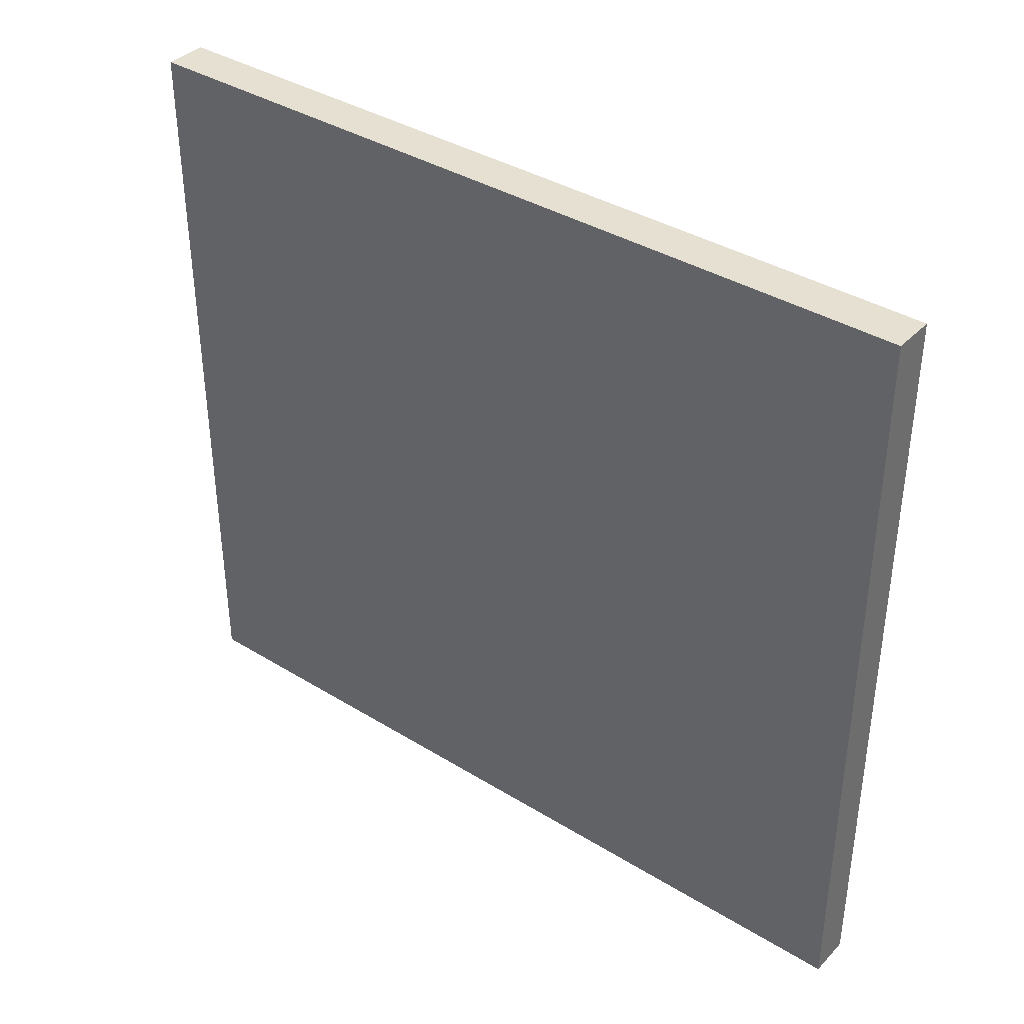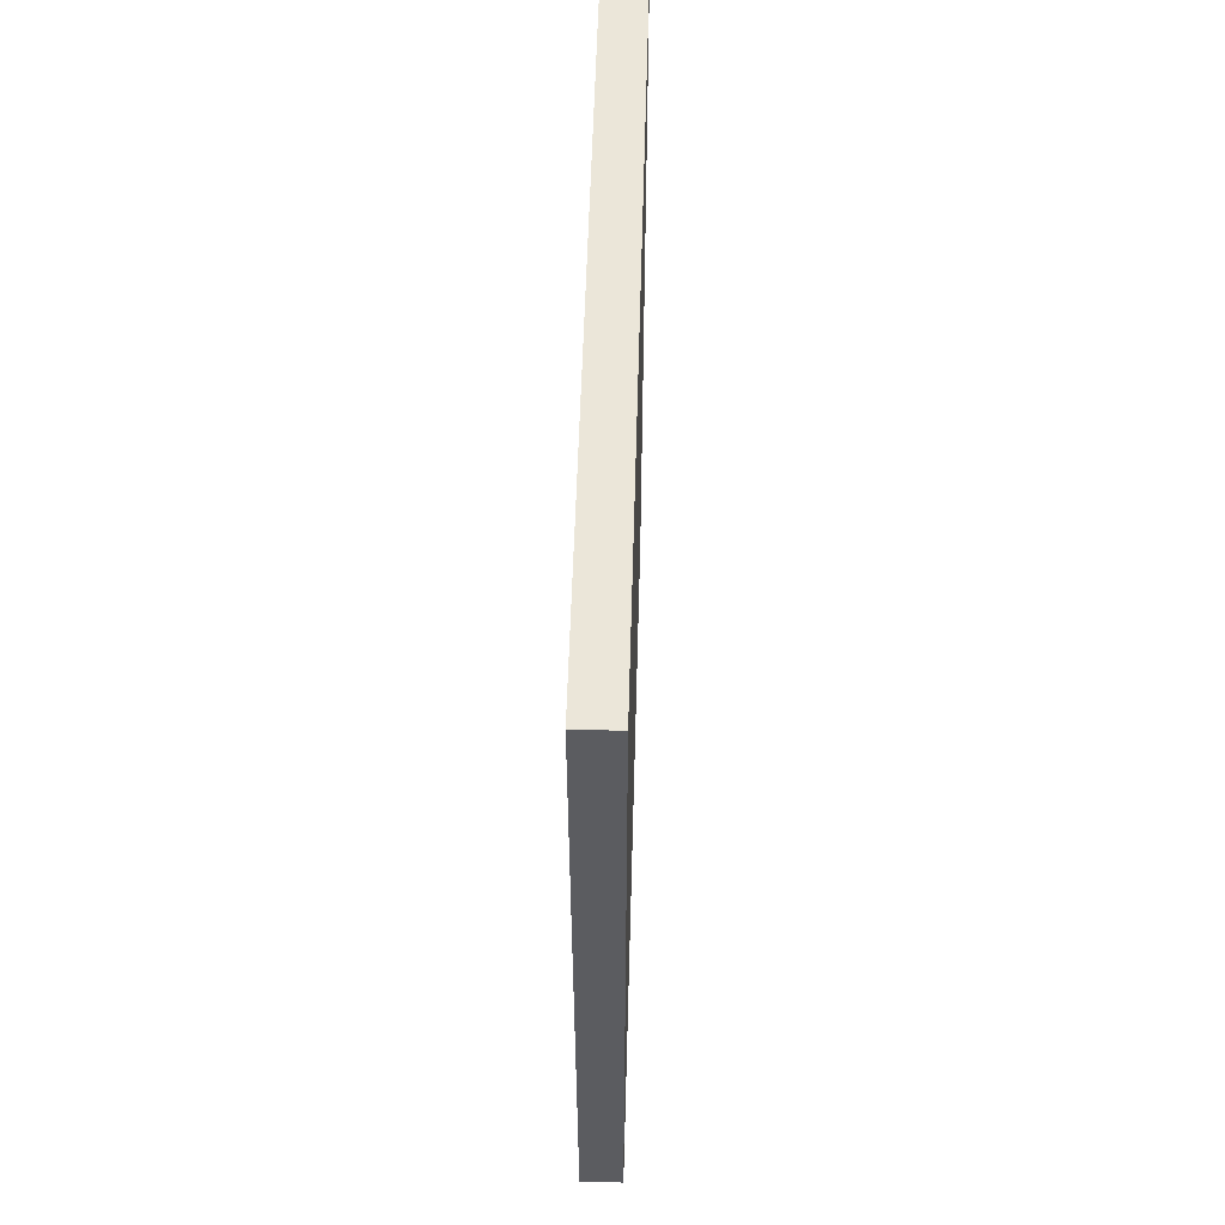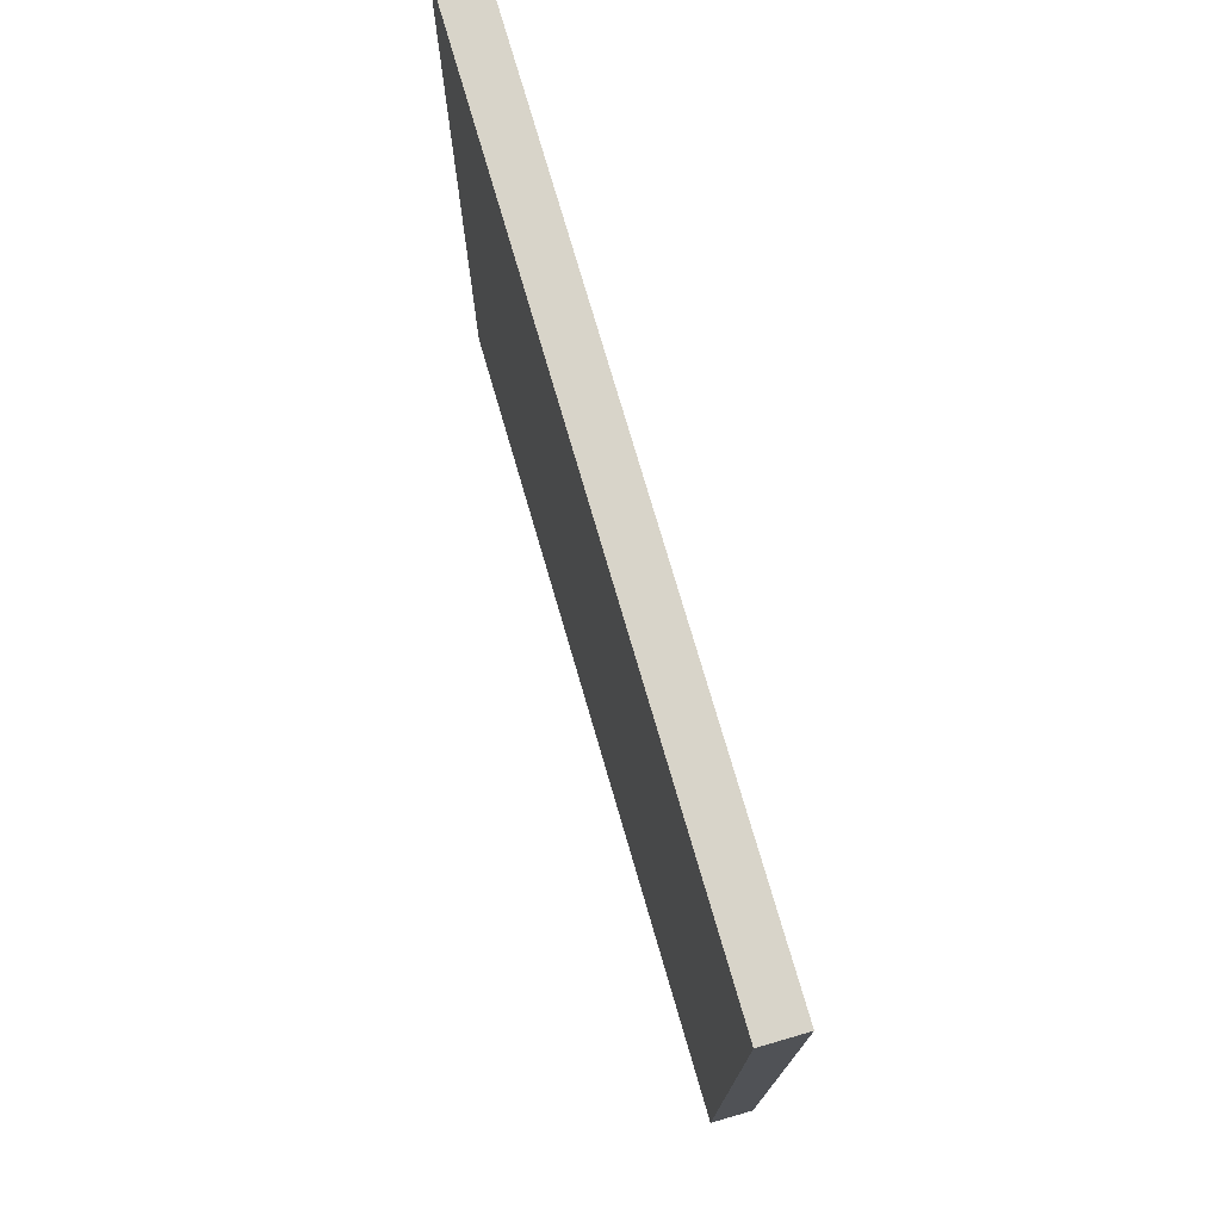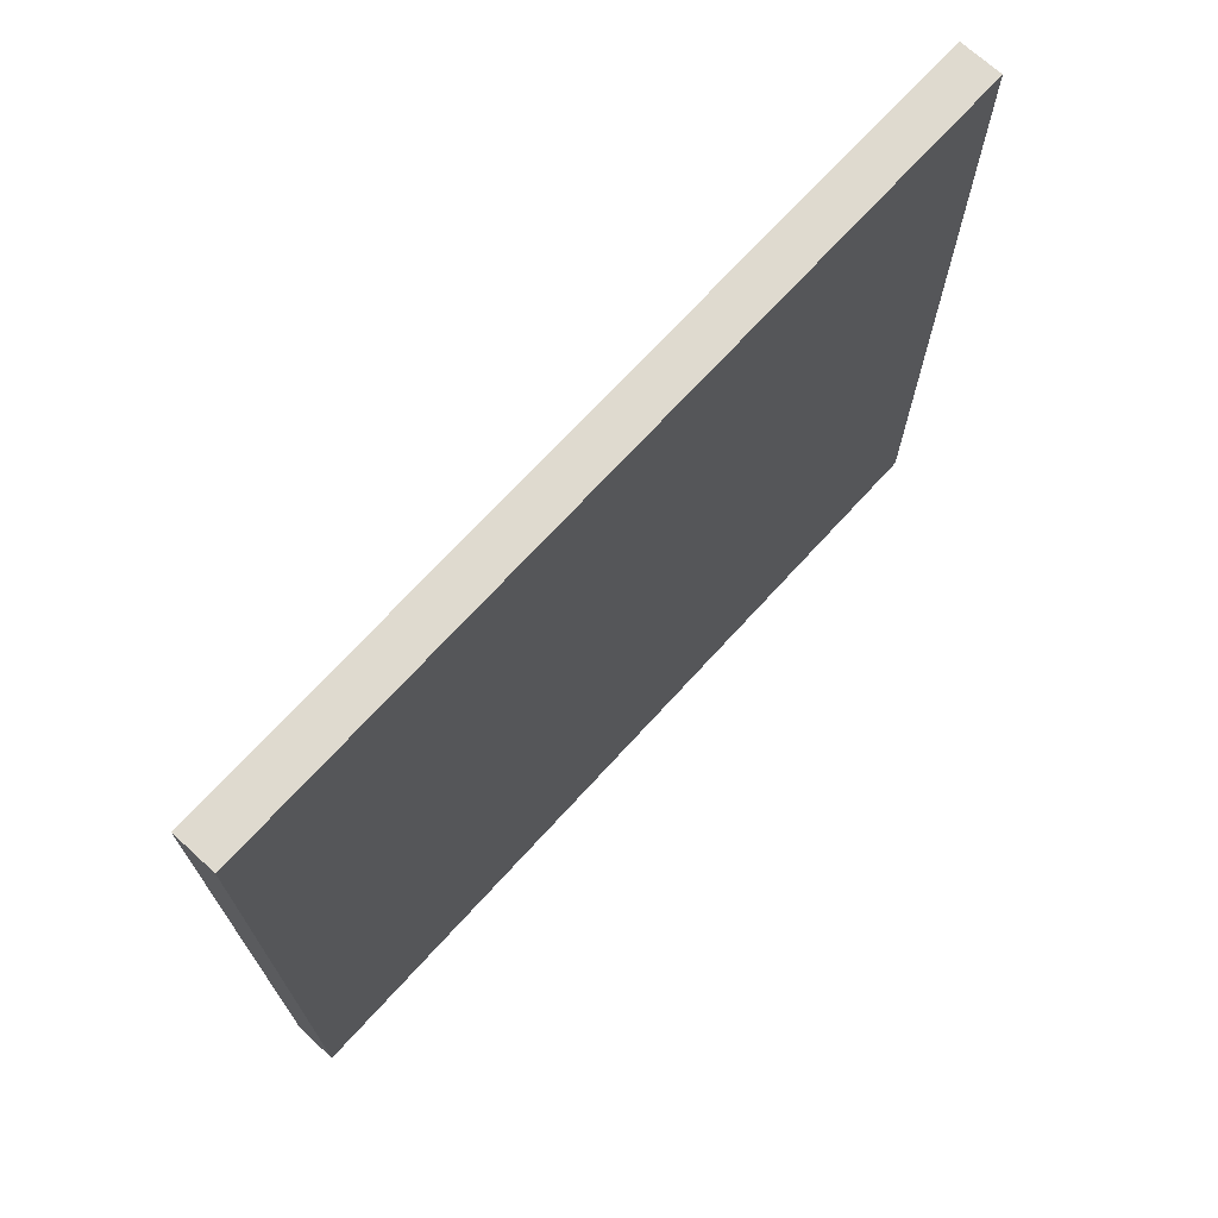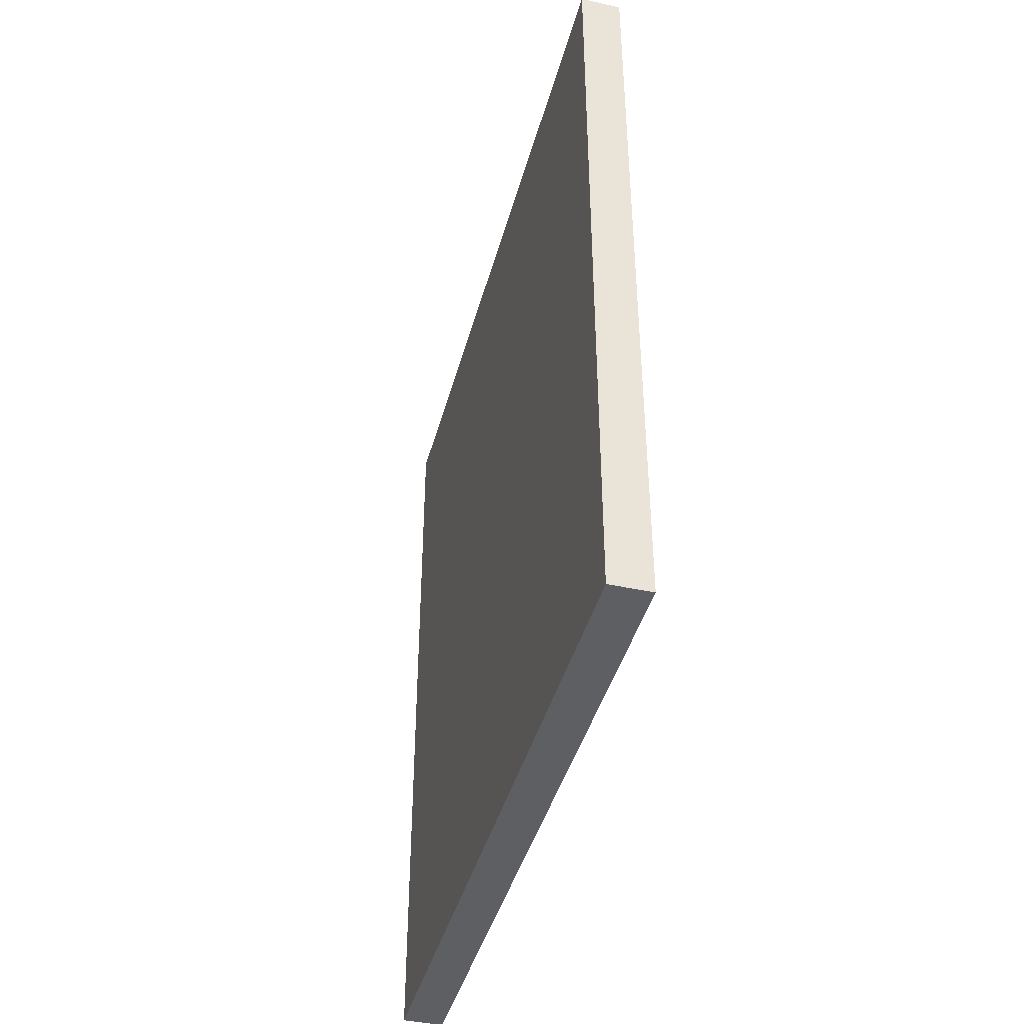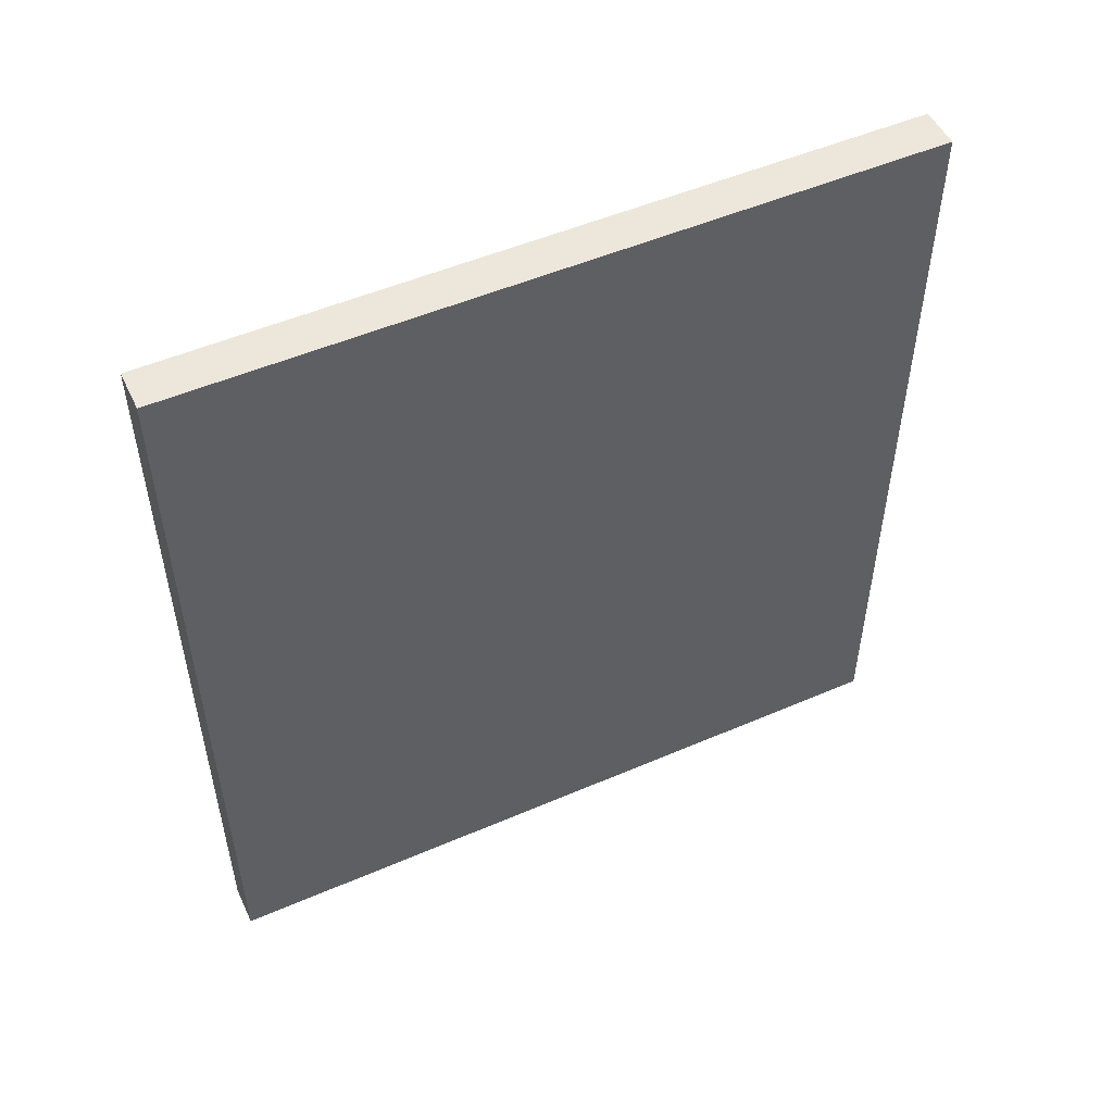
<metadata>
{"format":"obj","ext":"obj","renderer":"f3d","projection":"perspective","resolution":1024,"background":"white","views":[{"elev":37.8,"azim":-51.9,"up":"+Z"},{"elev":55.6,"azim":-178.4,"up":"+Y"},{"elev":75.0,"azim":163.8,"up":"+Z"},{"elev":70.8,"azim":42.4,"up":"+Z"},{"elev":-42.0,"azim":-14.7,"up":"+Y"},{"elev":51.3,"azim":-115.1,"up":"+Y"}]}
</metadata>
<code>
o soupwall038_high_1
v -0.07522 -1.473 1.351
v -0.07522 -1.473 1.351
v 0.07522 -1.473 1.351
v -0.07522 -1.473 -1.351
v 0.07522 -1.473 -1.351
v 0.07522 1.473 -1.351
v 0.07522 1.473 -1.351
v 0.07522 1.473 1.351
v 0.07522 -1.473 1.351
v 0.07522 -1.473 -1.351
v -0.07522 -1.473 -1.351
v 0.07522 1.473 -1.351
v -0.07522 1.473 -1.351
v -0.07522 1.473 -1.351
v 0.07522 1.473 -1.351
v 0.07522 -1.473 -1.351
v 0.07522 -1.473 -1.351
v -0.07522 -1.473 -1.351
v -0.07522 -1.473 1.351
v -0.07522 1.473 1.351
v -0.07522 1.473 1.351
v -0.07522 1.473 -1.351
v -0.07522 1.473 -1.351
v -0.07522 -1.473 -1.351
v 0.07522 -1.473 -1.351
v 0.07522 -1.473 1.351
v -0.07522 -1.473 1.351
v -0.07522 1.473 1.351
v 0.07522 1.473 1.351
v 0.07522 1.473 -1.351
v -0.07522 1.473 1.351
v -0.07522 -1.473 1.351
v 0.07522 -1.473 1.351
v 0.07522 1.473 1.351
v 0.07522 1.473 1.351
v -0.07522 1.473 1.351
f 1 4 16
f 25 26 27
f 28 29 30
f 12 23 31
f 32 33 34
f 35 36 2
f 3 5 6
f 7 8 9
f 10 11 13
f 14 15 17
f 18 19 20
f 21 22 24

</code>
